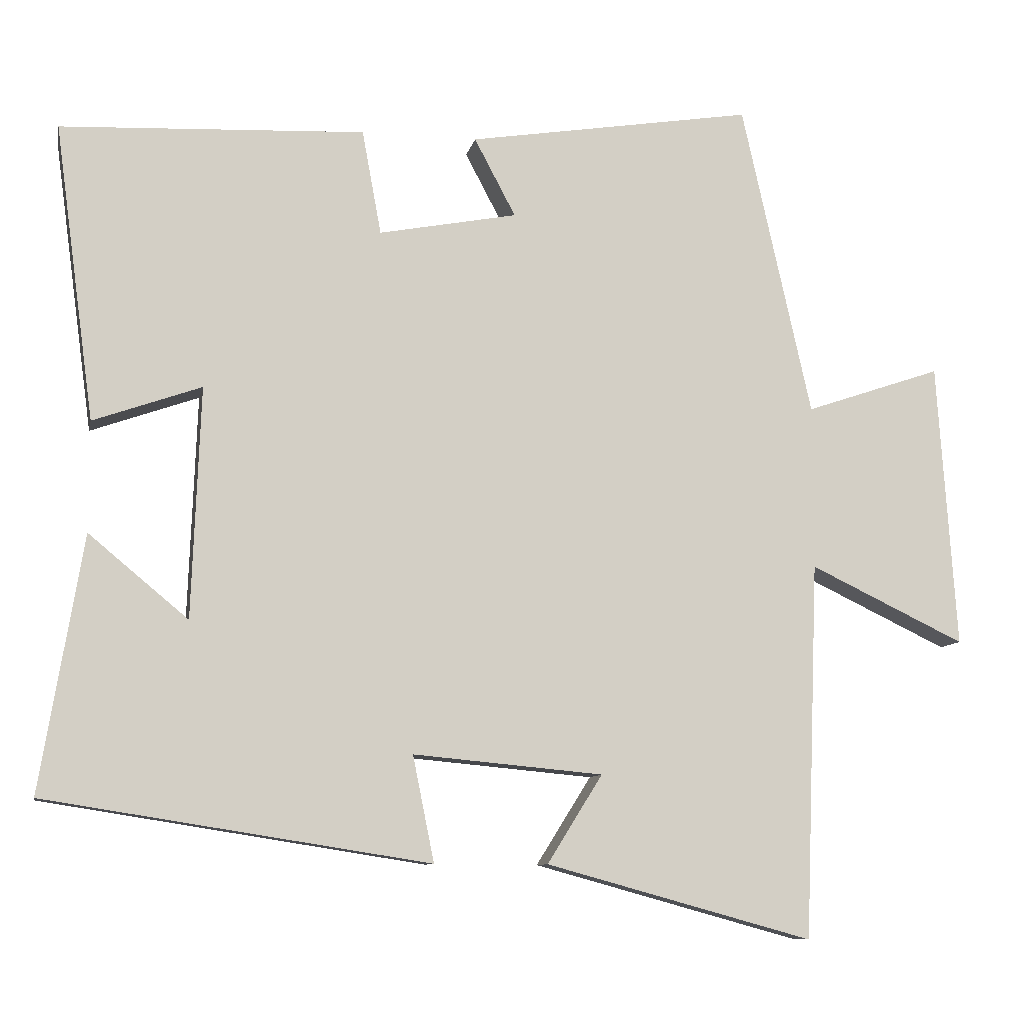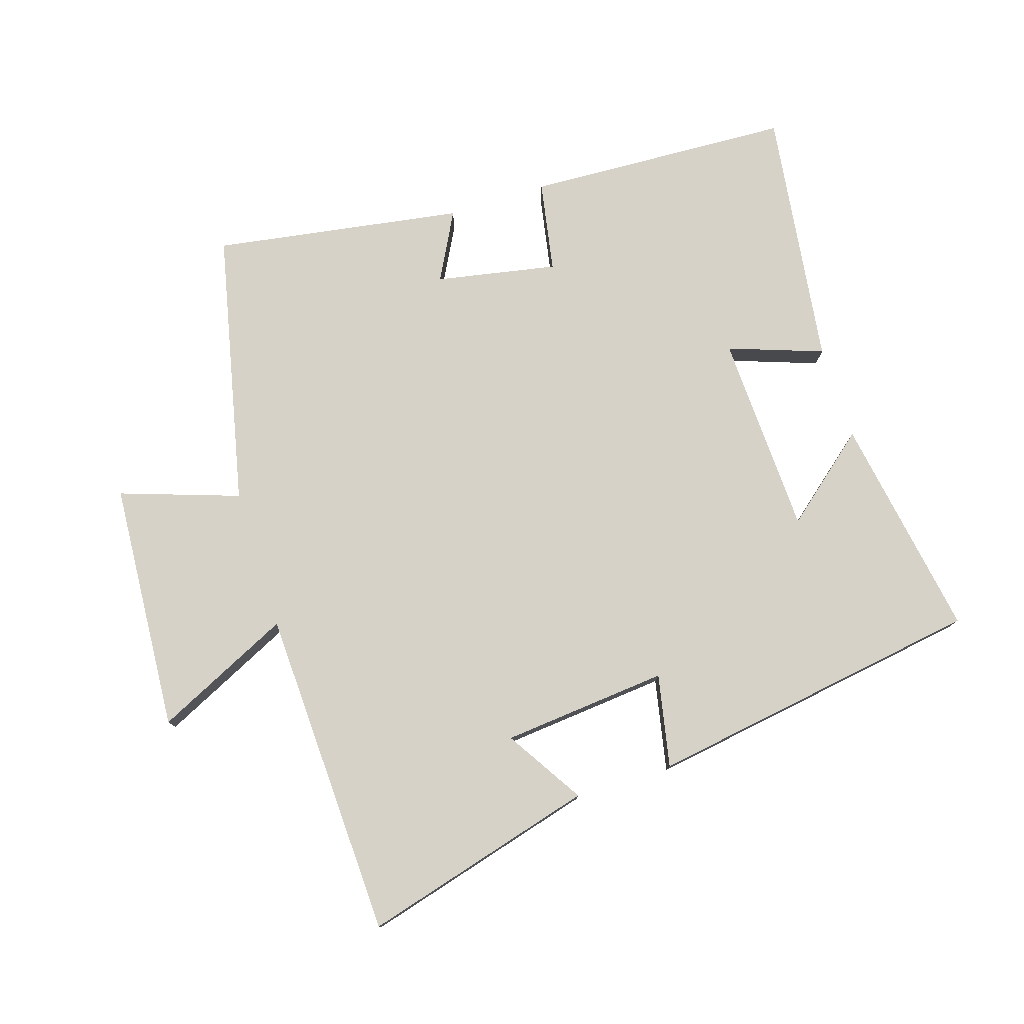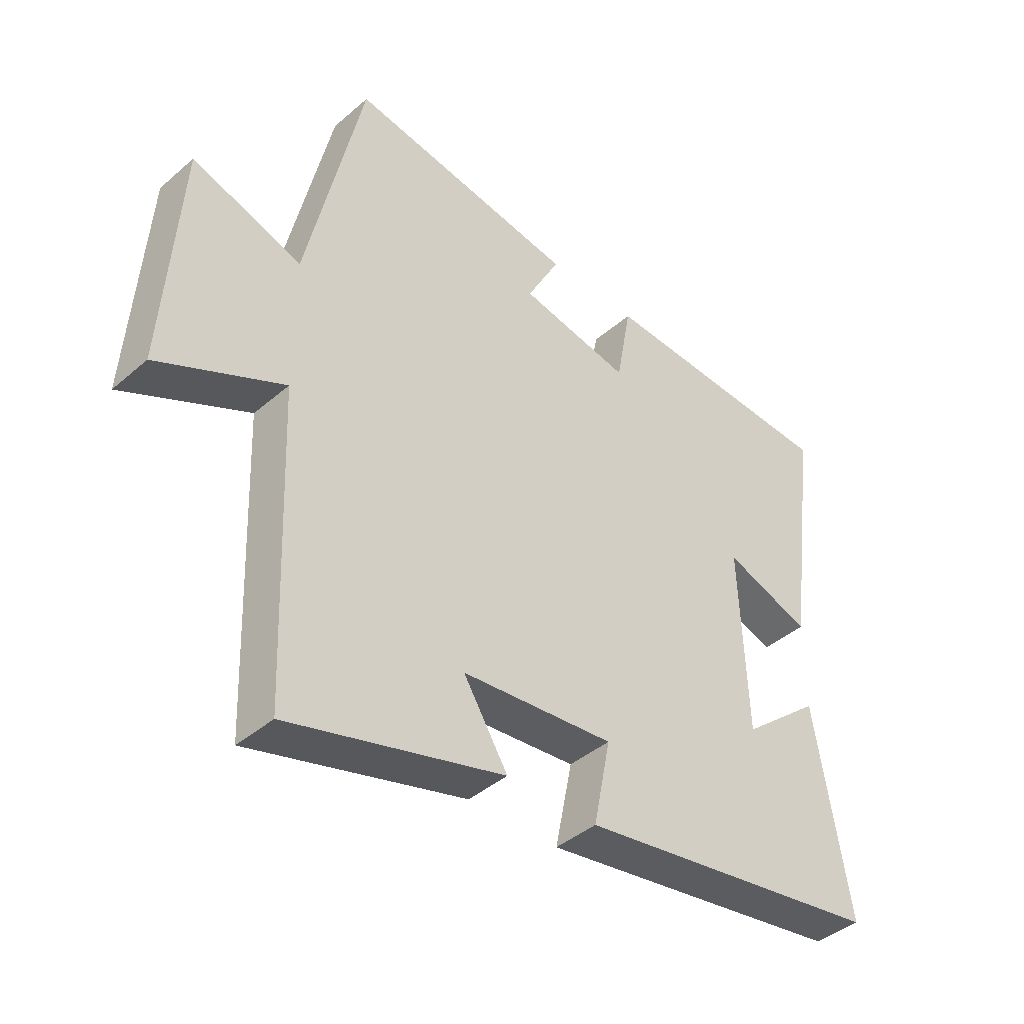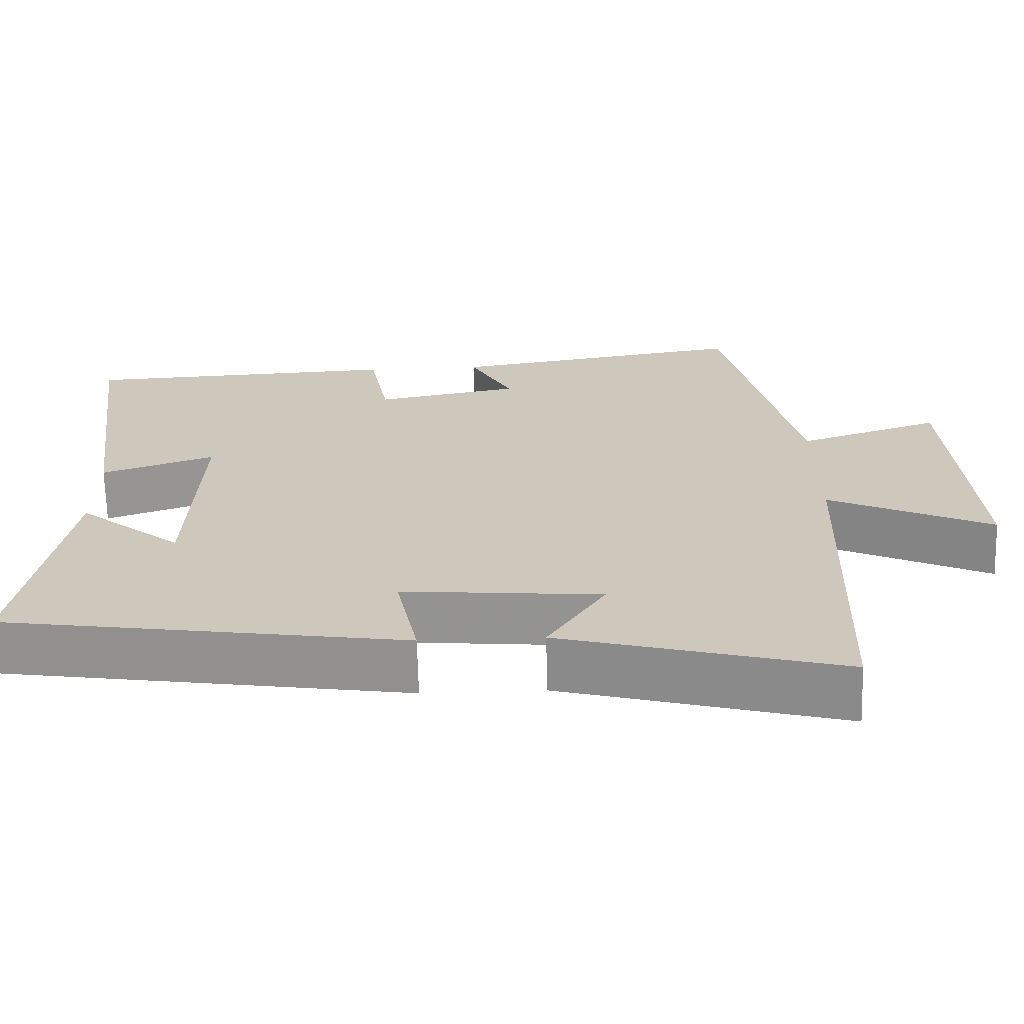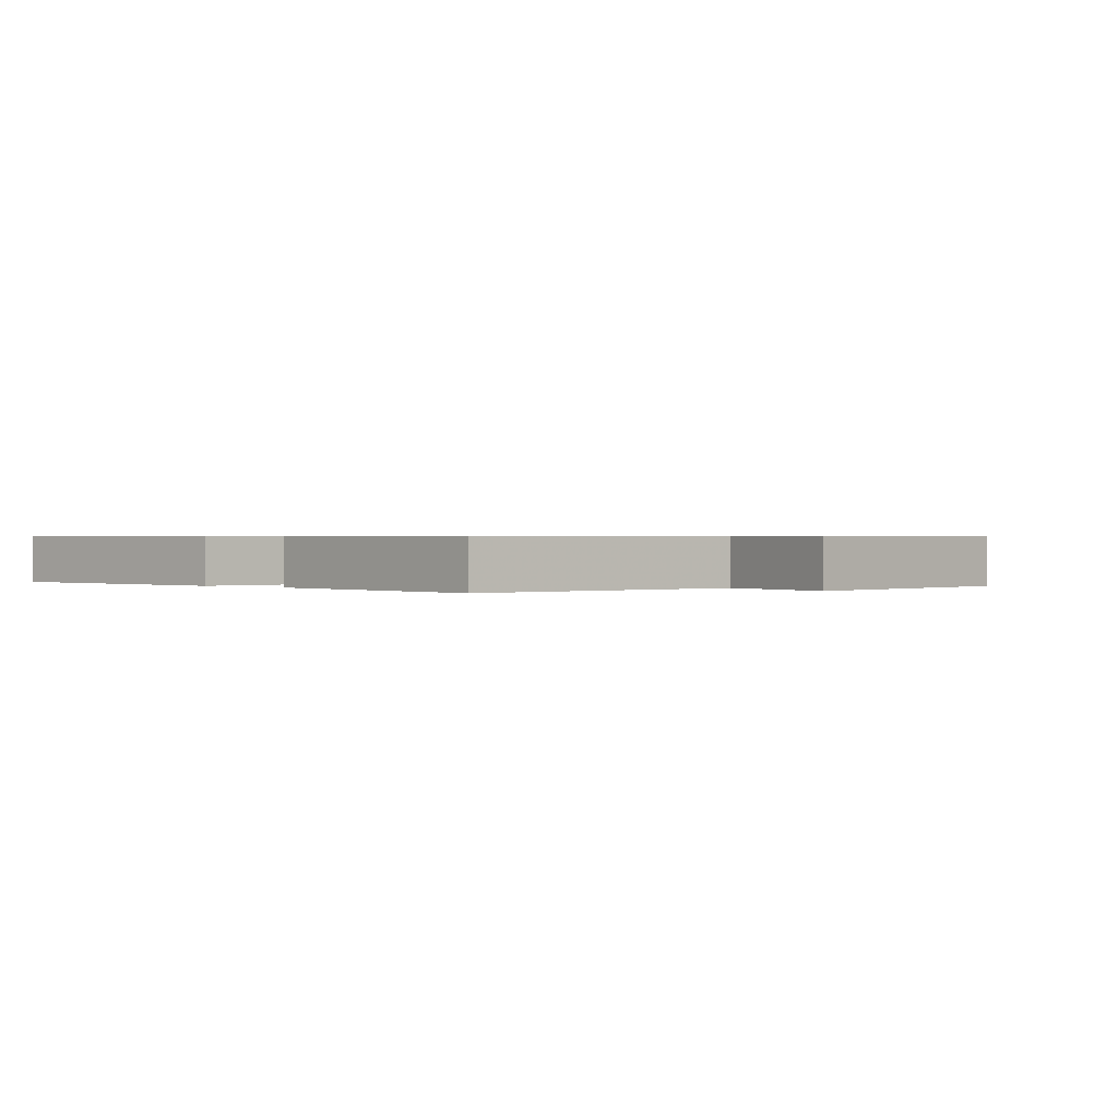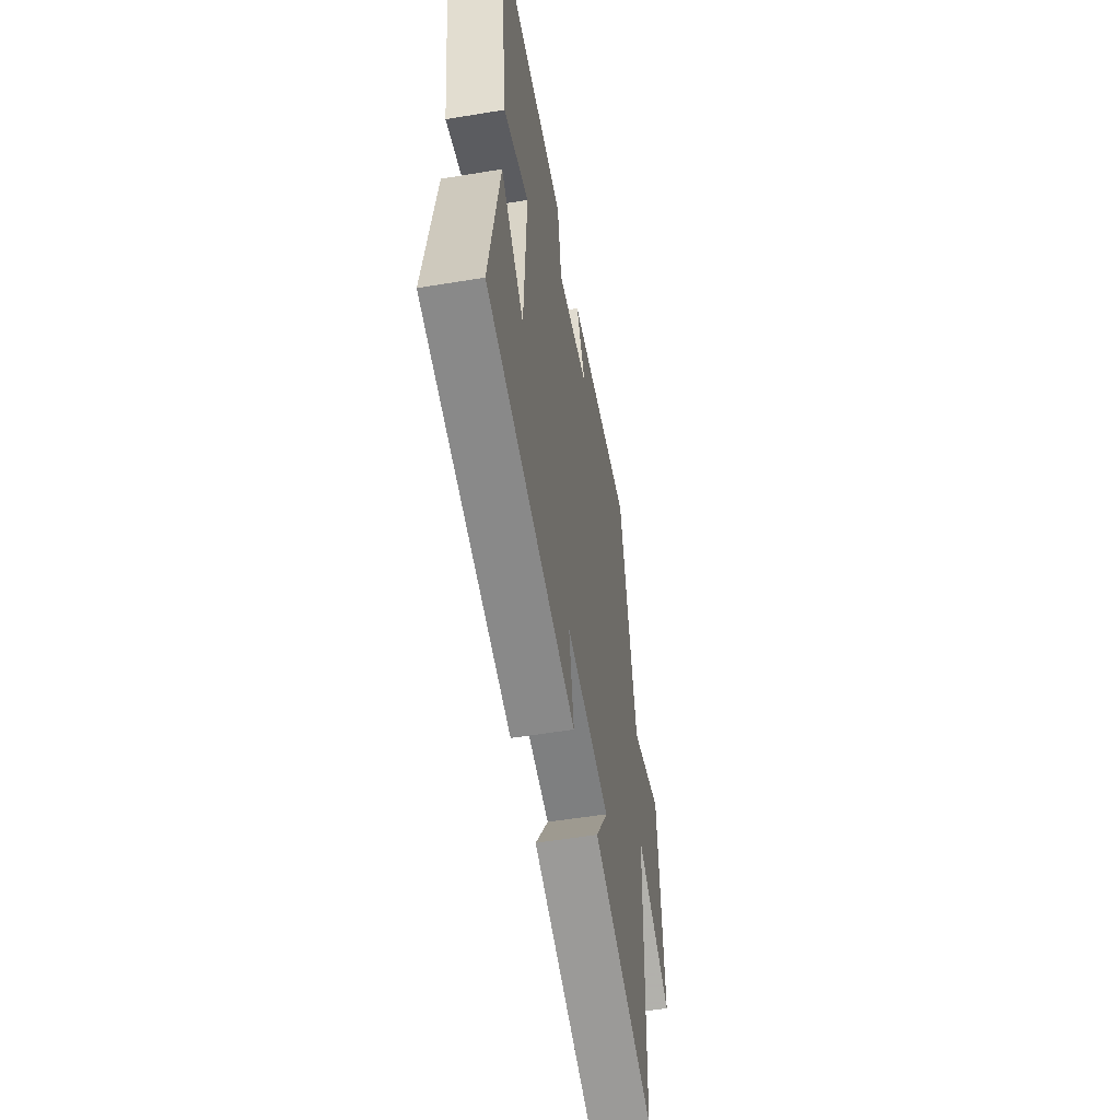
<metadata>
{"format":"obj","ext":"obj","renderer":"f3d","projection":"perspective","resolution":1024,"background":"white","views":[{"elev":-9.3,"azim":-11.5,"up":"+Z"},{"elev":77.8,"azim":162.4,"up":"+Y"},{"elev":-41.5,"azim":136.1,"up":"+Z"},{"elev":-67.7,"azim":1.5,"up":"+Z"},{"elev":0.6,"azim":39.0,"up":"+Y"},{"elev":-54.5,"azim":-80.1,"up":"+Z"}]}
</metadata>
<code>
v -0.554 0.07 0.481
v -0.141 0.07 0.5
v -0.115 0.07 0.358
v 0.073 0.07 0.394
v 0.017 0.07 0.5
v 0.405 0.07 0.562
v 0.5 0.07 0.136
v 0.685 0.07 0.199
v 0.711 0.07 -0.189
v 0.5 0.07 -0.088
v 0.481 0.07 -0.6
v 0.118 0.07 -0.5
v 0.193 0.07 -0.38
v -0.065 0.07 -0.356
v -0.036 0.07 -0.5
v -0.558 0.07 -0.418
v -0.5 0.07 -0.071
v -0.365 0.07 -0.183
v -0.353 0.07 0.131
v -0.5 0.07 0.079
v -0.554 0 0.481
v -0.141 0 0.5
v -0.115 0 0.358
v 0.073 0 0.394
v 0.017 0 0.5
v 0.405 0 0.562
v 0.5 0 0.136
v 0.685 0 0.199
v 0.711 0 -0.189
v 0.5 0 -0.088
v 0.481 0 -0.6
v 0.118 0 -0.5
v 0.193 0 -0.38
v -0.065 0 -0.356
v -0.036 0 -0.5
v -0.558 0 -0.418
v -0.5 0 -0.071
v -0.365 0 -0.183
v -0.353 0 0.131
v -0.5 0 0.079
f 19 20 1 2
f 18 19 2 3
f 15 16 17 18
f 14 15 18
f 13 14 18 3
f 10 11 12 13
f 10 13 3 4
f 7 8 9 10
f 6 7 10
f 4 5 6 10
f 22 21 40 39
f 23 22 39 38
f 38 37 36 35
f 38 35 34
f 23 38 34 33
f 33 32 31 30
f 24 23 33 30
f 30 29 28 27
f 30 27 26
f 30 26 25 24
f 1 21 22 2
f 2 22 23 3
f 3 23 24 4
f 4 24 25 5
f 5 25 26 6
f 6 26 27 7
f 7 27 28 8
f 8 28 29 9
f 9 29 30 10
f 10 30 31 11
f 11 31 32 12
f 12 32 33 13
f 13 33 34 14
f 14 34 35 15
f 15 35 36 16
f 16 36 37 17
f 17 37 38 18
f 18 38 39 19
f 19 39 40 20
f 20 40 21 1

</code>
